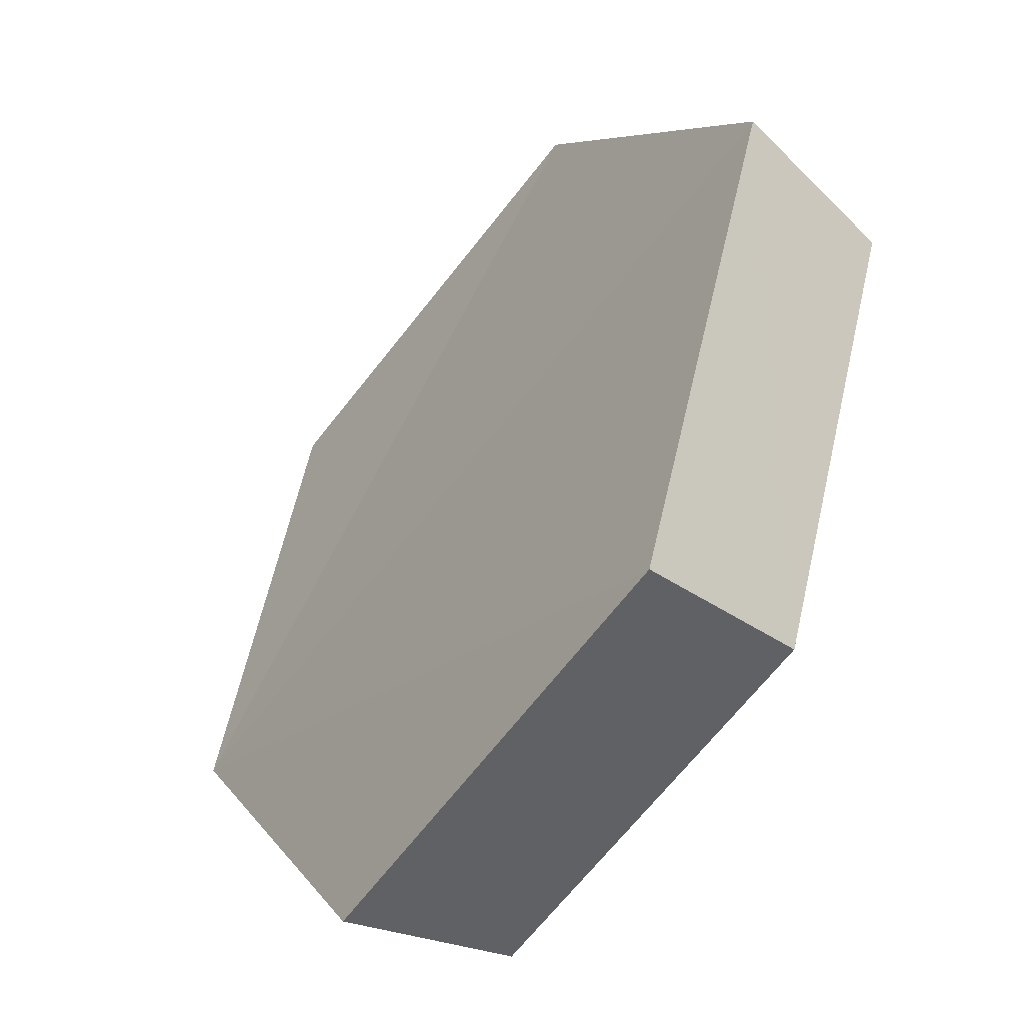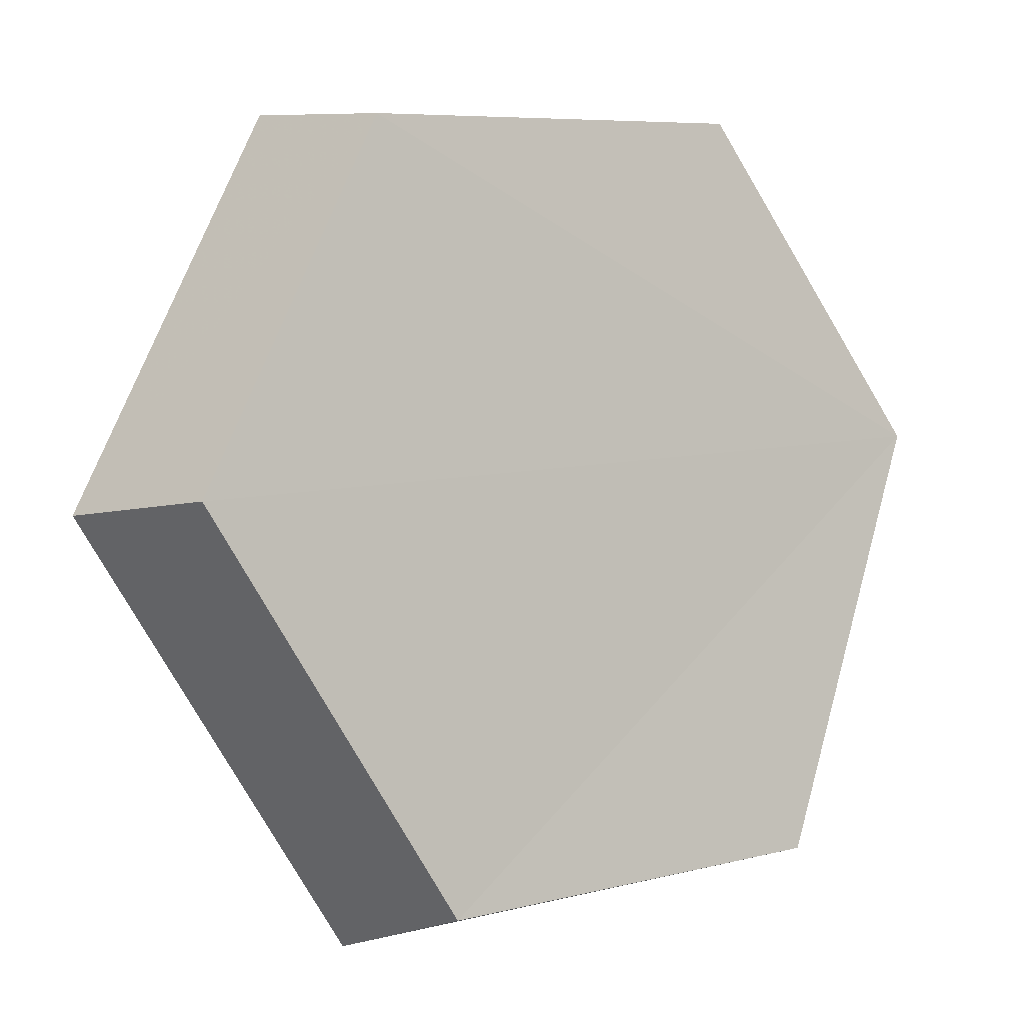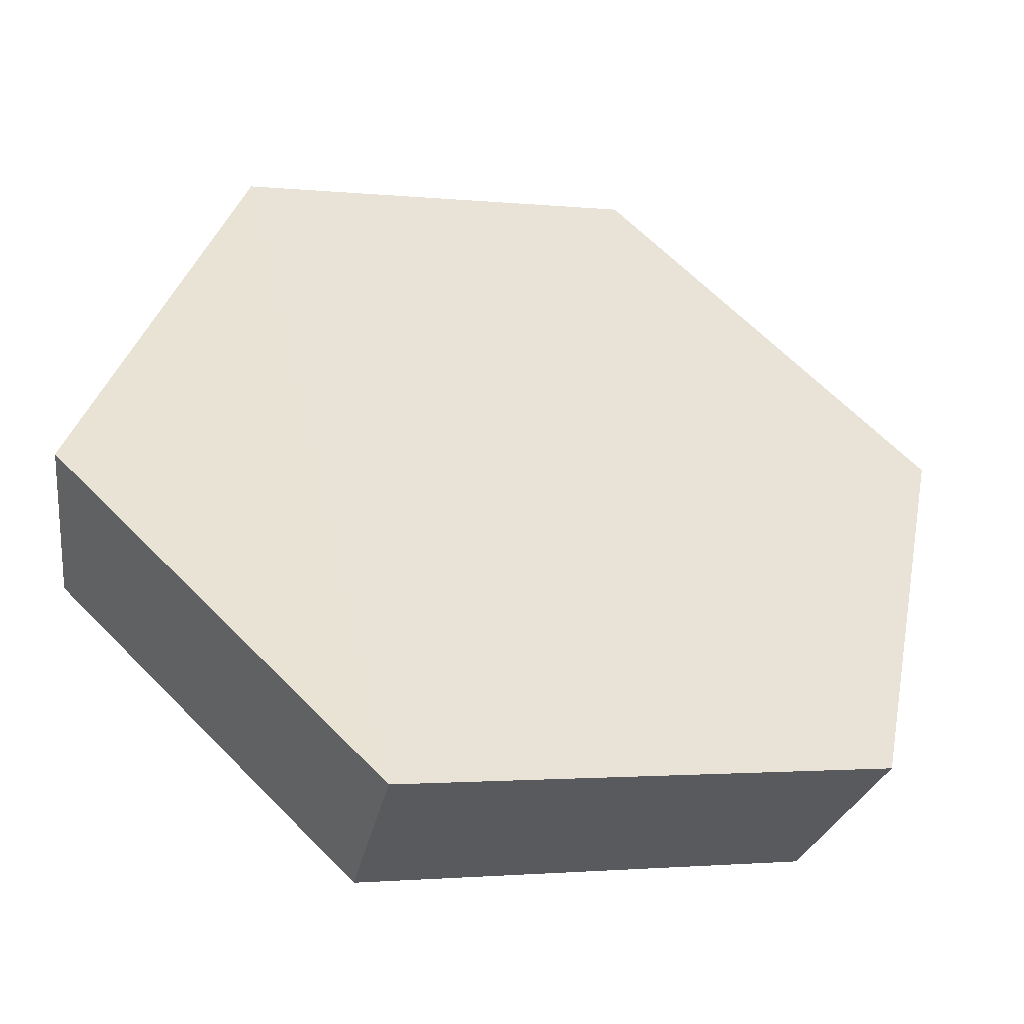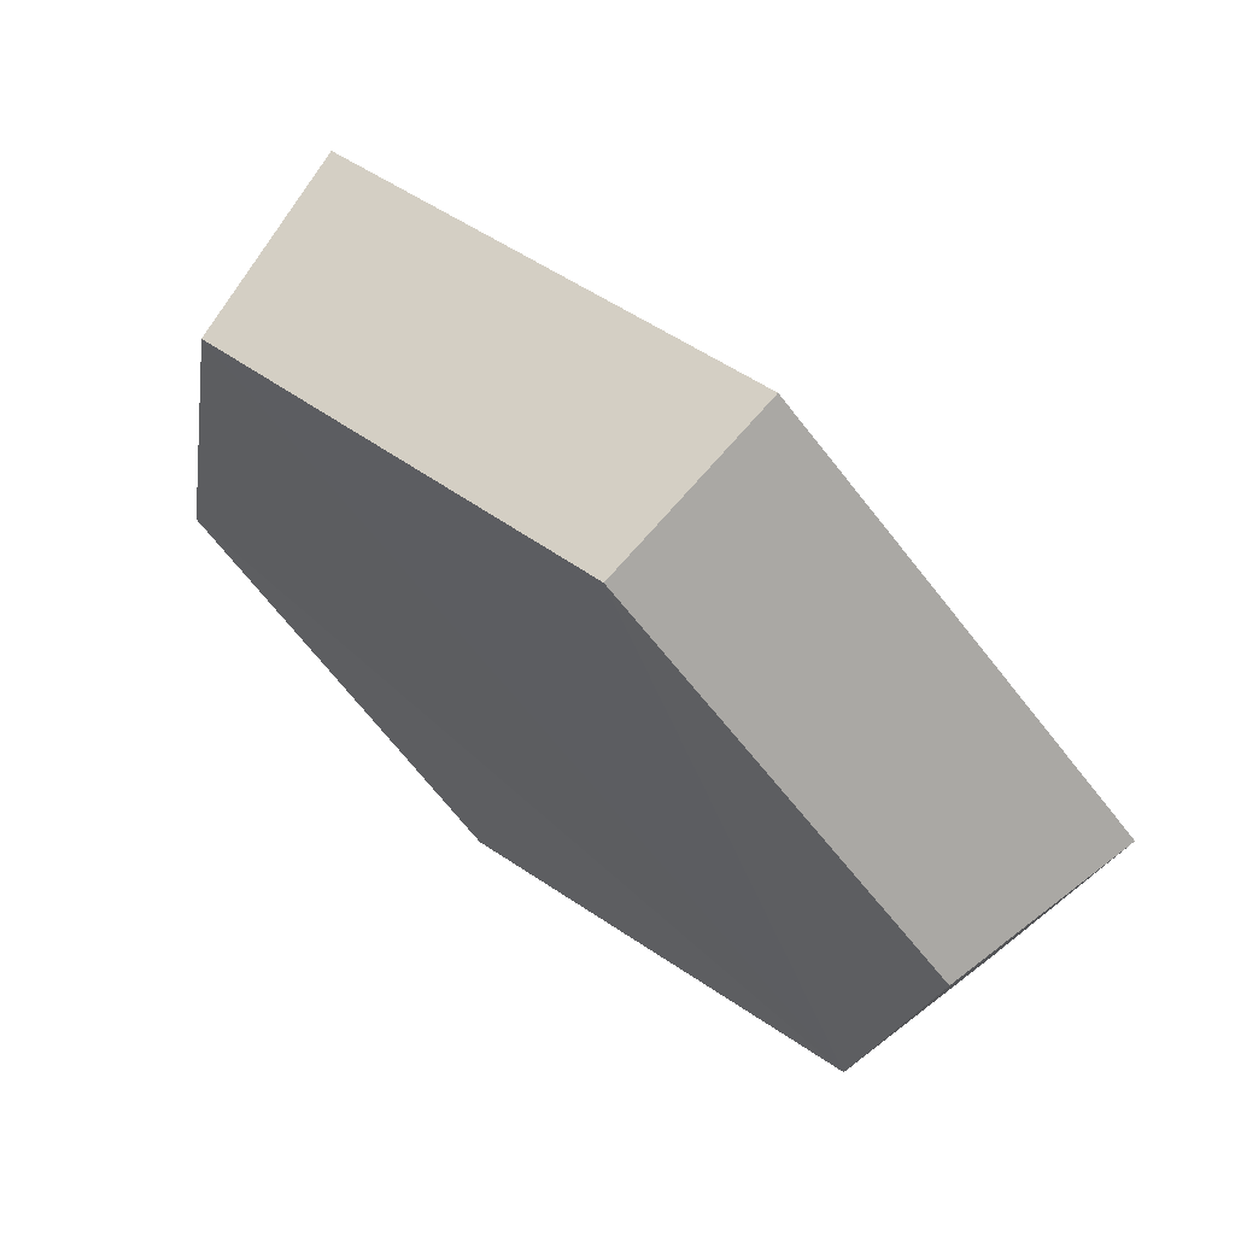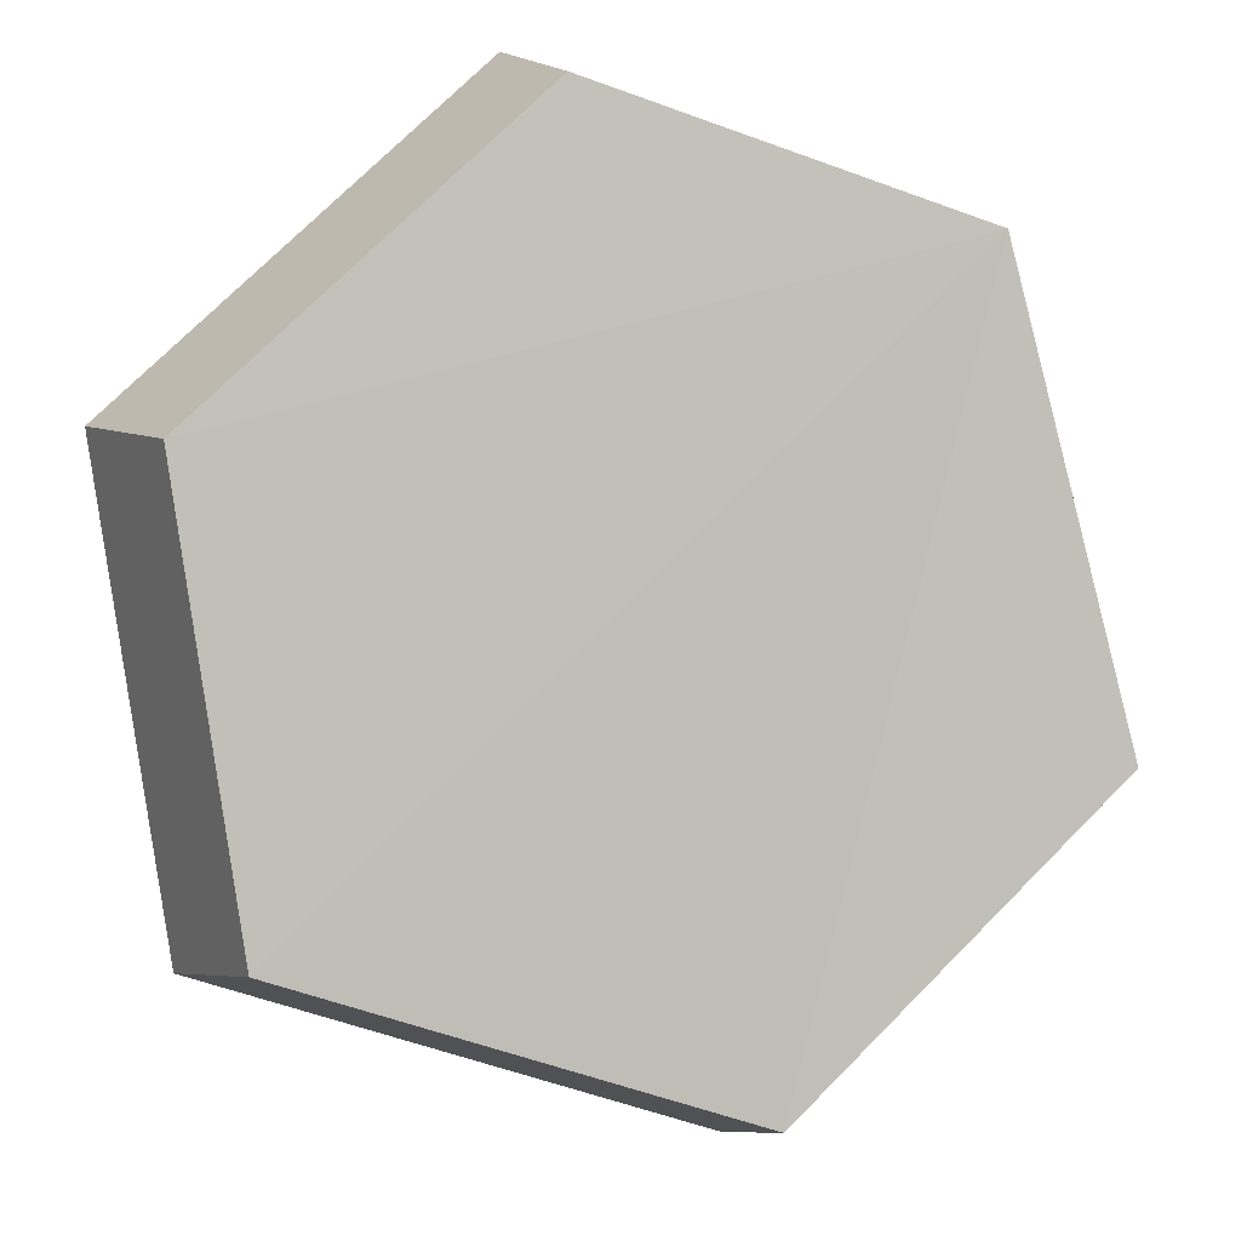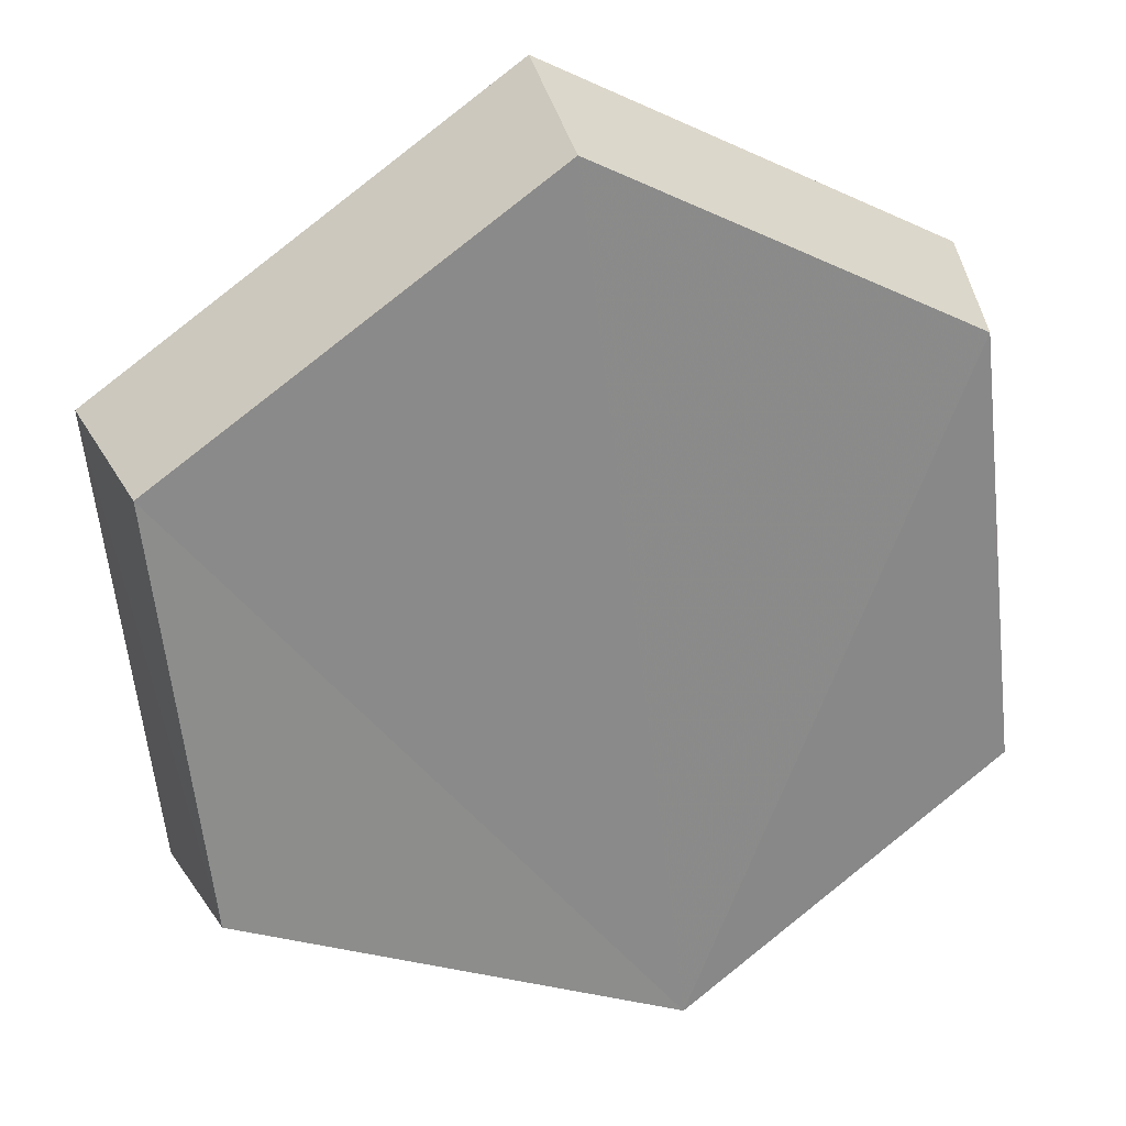
<metadata>
{"format":"obj","ext":"obj","renderer":"f3d","projection":"perspective","resolution":1024,"background":"white","views":[{"elev":21.0,"azim":-76.7,"up":"+Z"},{"elev":-73.3,"azim":82.7,"up":"+Y"},{"elev":3.3,"azim":-58.9,"up":"+Y"},{"elev":20.4,"azim":77.6,"up":"+Z"},{"elev":-49.4,"azim":118.5,"up":"+Y"},{"elev":-8.6,"azim":10.7,"up":"+Z"}]}
</metadata>
<code>
g object_1
v 0.8925 -0.2607 0.2336
v 0.8973 -0.2785 0.2177
v 0.8968 -0.2428 0.1716
v 0.892 -0.2218 0.1834
v 0.892 -0.2218 0.1834
v 0.8968 -0.2428 0.1716
v 0.8552 -0.2408 0.1391
v 0.8468 -0.2197 0.1481
v 0.8468 -0.2197 0.1481
v 0.8552 -0.2408 0.1391
v 0.8041 -0.2749 0.1492
v 0.7913 -0.2567 0.1591
v 0.7913 -0.2567 0.1591
v 0.8041 -0.2749 0.1492
v 0.8038 -0.3091 0.1955
v 0.7909 -0.2939 0.2094
v 0.7909 -0.2939 0.2094
v 0.8038 -0.3091 0.1955
v 0.8544 -0.3113 0.2317
v 0.8459 -0.2963 0.2487
v 0.8459 -0.2963 0.2487
v 0.8544 -0.3113 0.2317
v 0.8973 -0.2785 0.2177
v 0.8925 -0.2607 0.2336
v 0.7909 -0.2939 0.2094
v 0.8459 -0.2963 0.2487
v 0.8468 -0.2197 0.1481
v 0.7913 -0.2567 0.1591
v 0.8468 -0.2197 0.1481
v 0.8459 -0.2963 0.2487
v 0.8925 -0.2607 0.2336
v 0.892 -0.2218 0.1834
v 0.8038 -0.3091 0.1955
v 0.8041 -0.2749 0.1492
v 0.8552 -0.2408 0.1391
v 0.8544 -0.3113 0.2317
v 0.8552 -0.2408 0.1391
v 0.8968 -0.2428 0.1716
v 0.8973 -0.2785 0.2177
v 0.8544 -0.3113 0.2317
f 1 2 3
f 5 6 8
f 9 10 12
f 13 14 16
f 17 18 20
f 21 22 23
f 25 26 27
f 29 30 31
f 33 34 35
f 37 38 39
f 1 3 4
f 6 7 8
f 10 11 12
f 14 15 16
f 18 19 20
f 21 23 24
f 25 27 28
f 29 31 32
f 33 35 36
f 37 39 40

</code>
